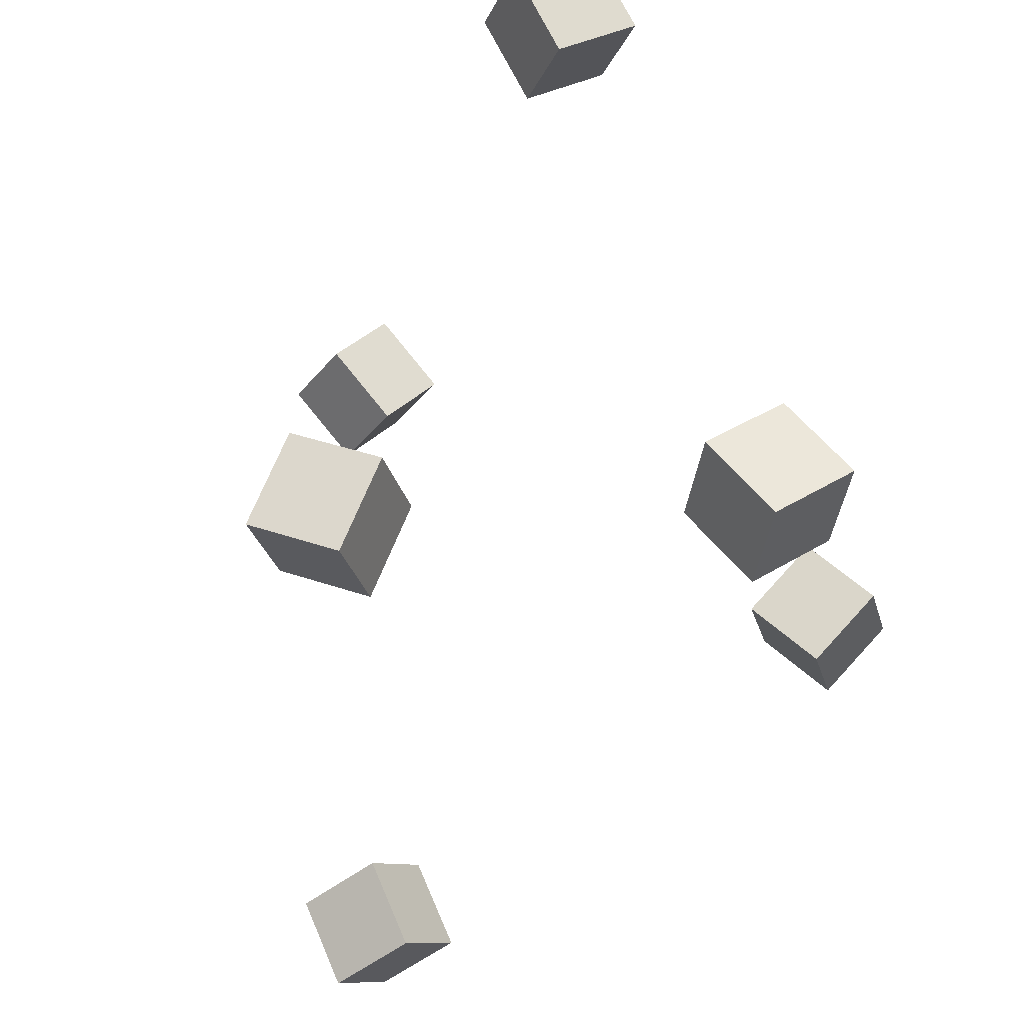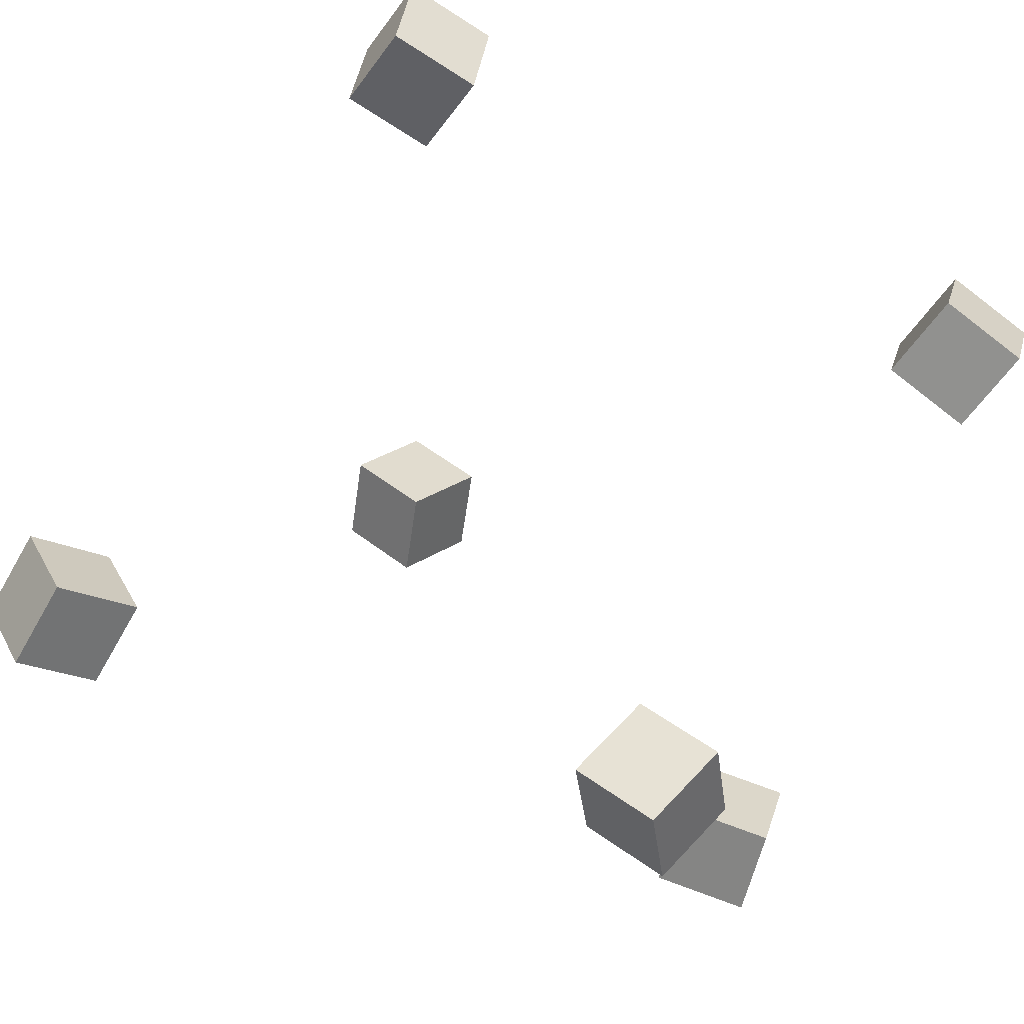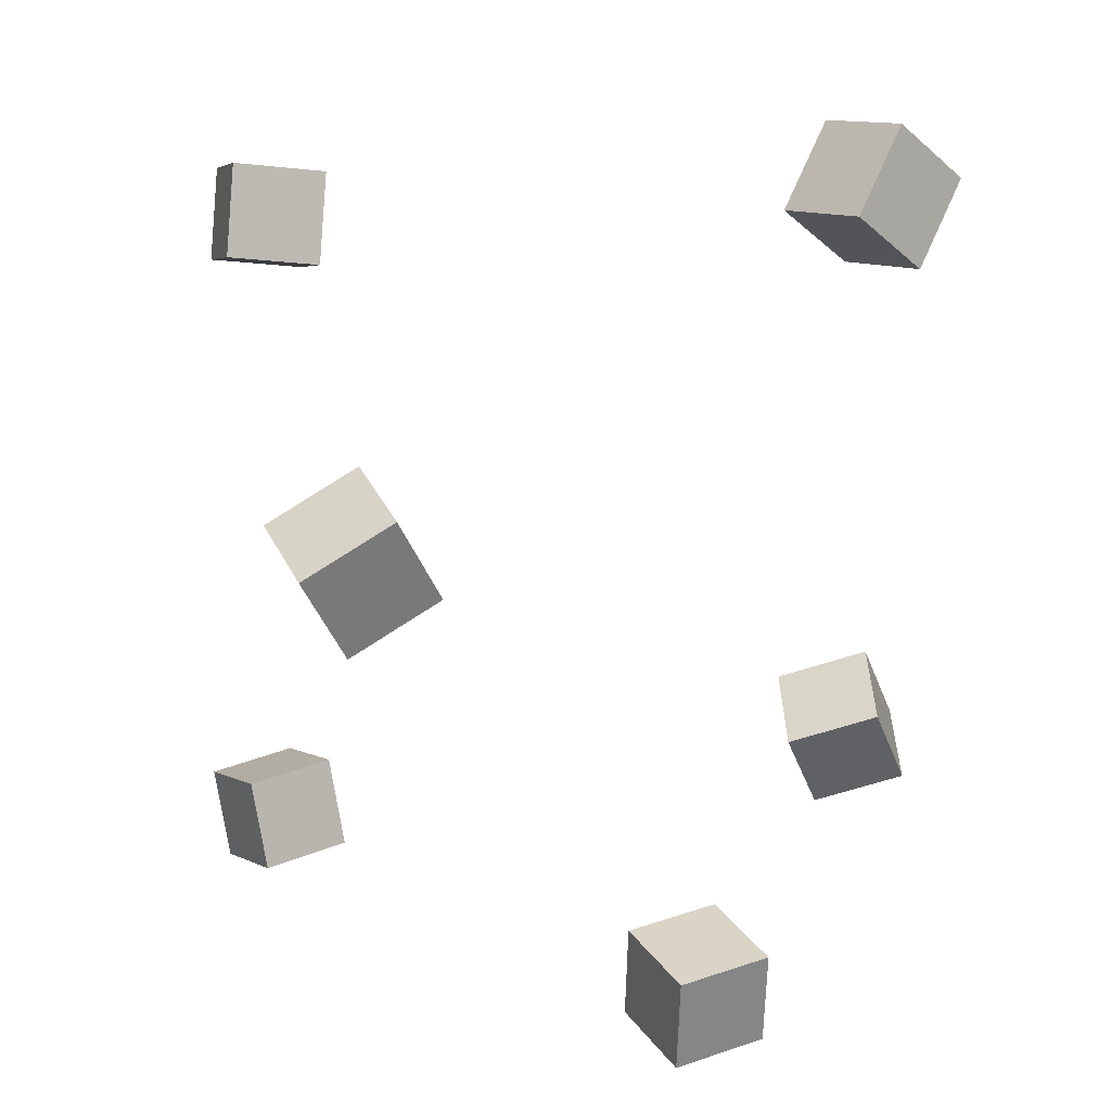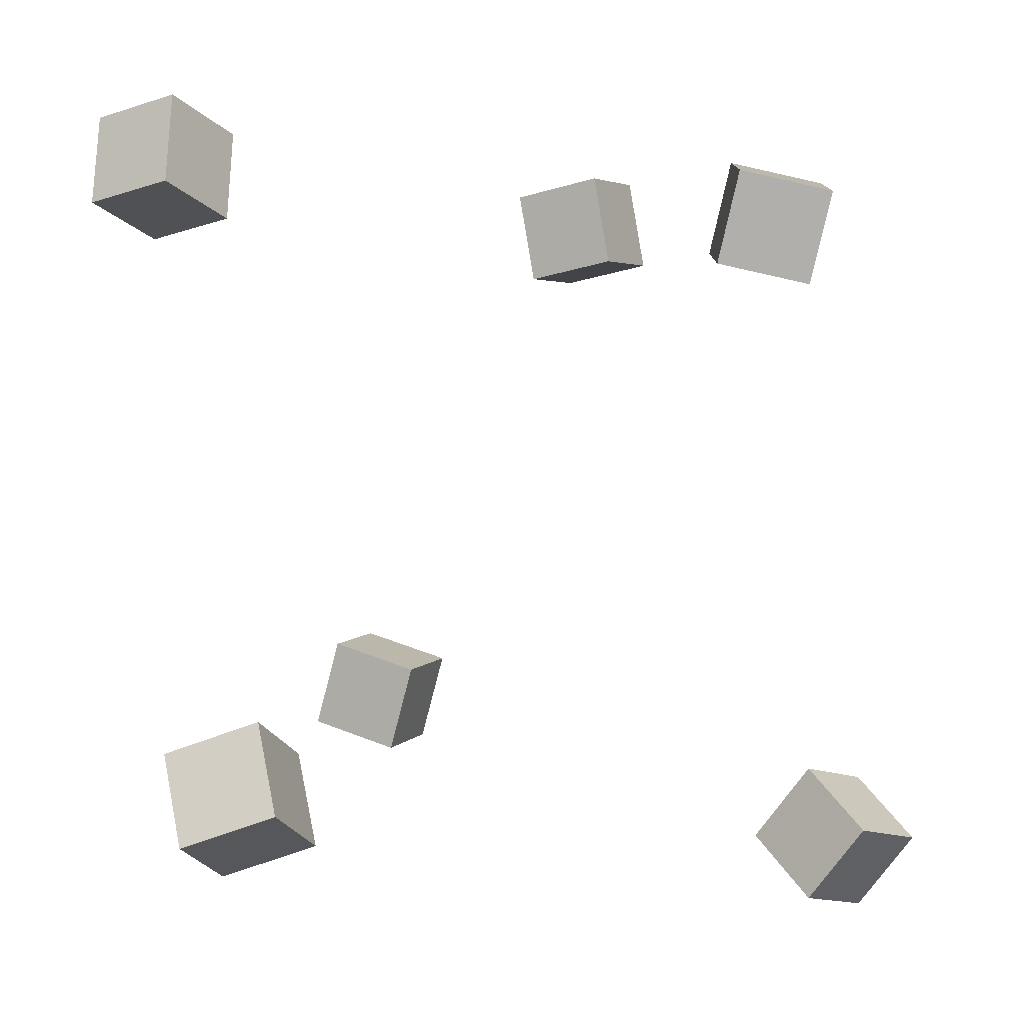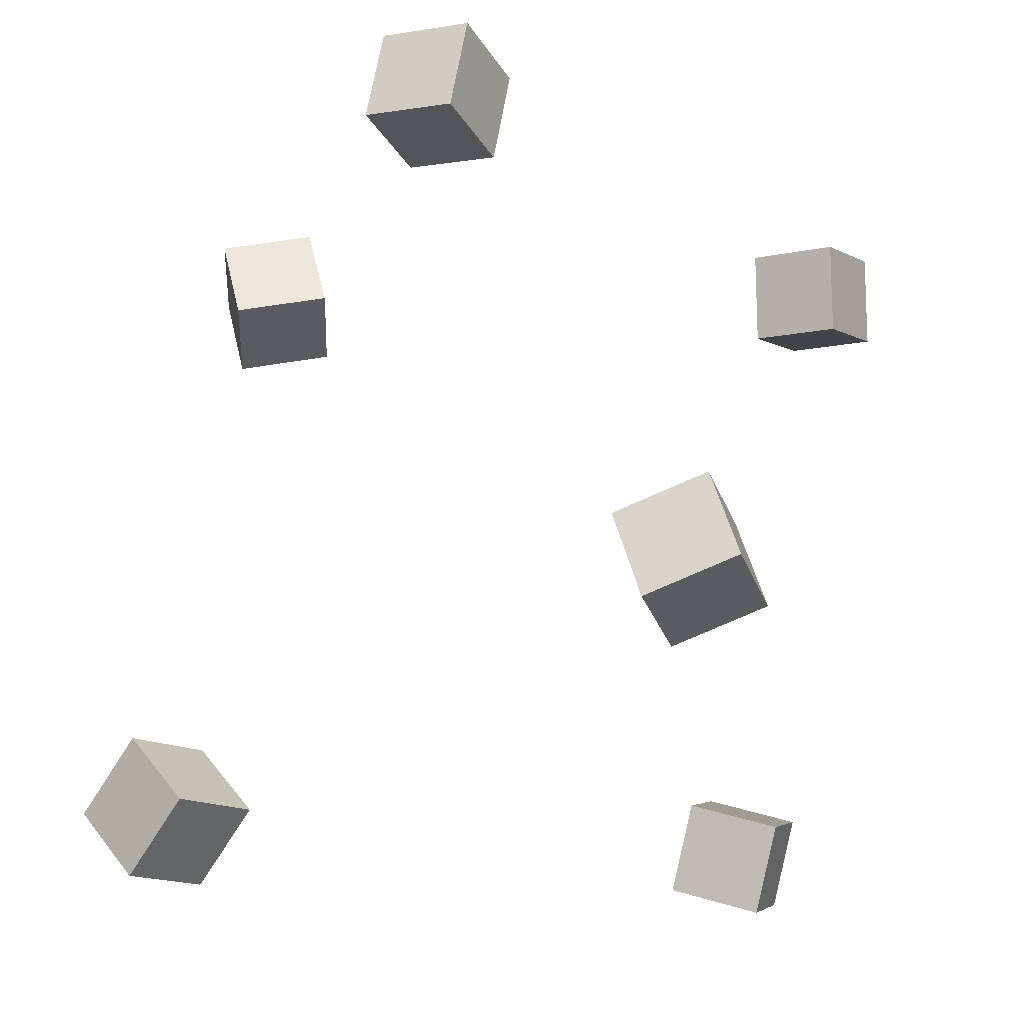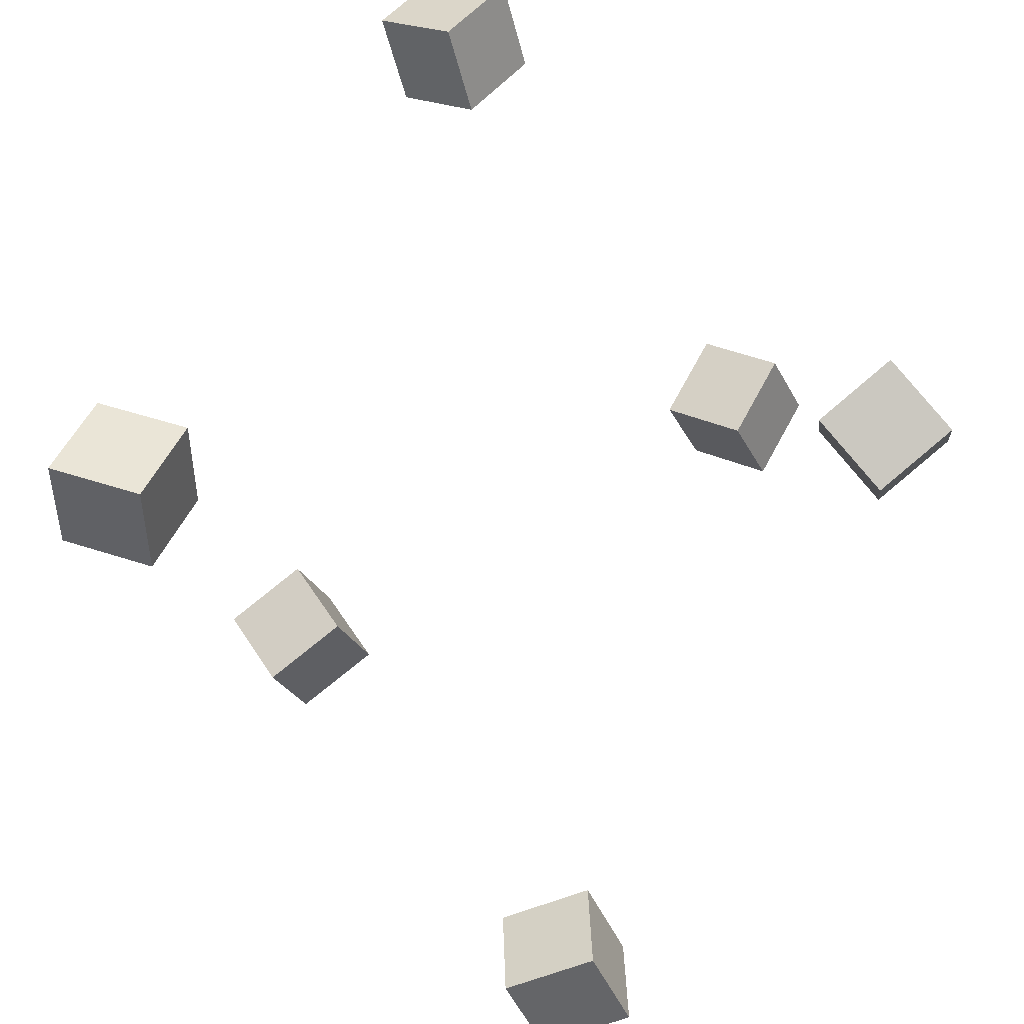
<metadata>
{"format":"obj","ext":"obj","renderer":"f3d","projection":"perspective","resolution":1024,"background":"white","views":[{"elev":54.8,"azim":113.3,"up":"+Y"},{"elev":54.9,"azim":119.0,"up":"+Z"},{"elev":-56.7,"azim":7.9,"up":"+Z"},{"elev":2.1,"azim":-2.0,"up":"+Y"},{"elev":-29.3,"azim":176.6,"up":"+Y"},{"elev":77.9,"azim":38.2,"up":"+Z"}]}
</metadata>
<code>
v -0.2157 -0.2938 0.2986
v -0.2465 -0.2568 0.373
v -0.2324 -0.2191 0.2546
v -0.2632 -0.1822 0.3291
v -0.1341 -0.2643 0.3177
v -0.1649 -0.2274 0.3921
v -0.1508 -0.1896 0.2737
v -0.1816 -0.1527 0.3482
f 1.0 7.0 5.0
f 1.0 3.0 7.0
f 1.0 4.0 3.0
f 1.0 2.0 4.0
f 3.0 8.0 7.0
f 3.0 4.0 8.0
f 5.0 7.0 8.0
f 5.0 8.0 6.0
f 1.0 5.0 6.0
f 1.0 6.0 2.0
f 2.0 6.0 8.0
f 2.0 8.0 4.0
v 0.1067 0.3408 -0.2942
v 0.06317 0.3409 -0.2164
v 0.1832 0.3574 -0.2514
v 0.1397 0.3575 -0.1736
v 0.121 0.2536 -0.2861
v 0.07755 0.2536 -0.2083
v 0.1976 0.2702 -0.2433
v 0.1541 0.2702 -0.1655
f 9.0 15.0 13.0
f 9.0 11.0 15.0
f 9.0 12.0 11.0
f 9.0 10.0 12.0
f 11.0 16.0 15.0
f 11.0 12.0 16.0
f 13.0 15.0 16.0
f 13.0 16.0 14.0
f 9.0 13.0 14.0
f 9.0 14.0 10.0
f 10.0 14.0 16.0
f 10.0 16.0 12.0
v 0.236 0.2648 0.0519
v 0.2338 0.25 0.1393
v 0.2551 0.3505 0.06688
v 0.2528 0.3358 0.1542
v 0.3229 0.2457 0.05089
v 0.3207 0.2309 0.1383
v 0.3419 0.3314 0.06588
v 0.3397 0.3167 0.1532
f 17.0 23.0 21.0
f 17.0 19.0 23.0
f 17.0 20.0 19.0
f 17.0 18.0 20.0
f 19.0 24.0 23.0
f 19.0 20.0 24.0
f 21.0 23.0 24.0
f 21.0 24.0 22.0
f 17.0 21.0 22.0
f 17.0 22.0 18.0
f 18.0 22.0 24.0
f 18.0 24.0 20.0
v 0.387 -0.371 0.03476
v 0.3281 -0.3537 0.09768
v 0.3429 -0.3193 -0.02079
v 0.284 -0.302 0.04213
v 0.435 -0.3021 0.06073
v 0.3761 -0.2847 0.1237
v 0.3909 -0.2504 0.005184
v 0.332 -0.2331 0.0681
f 25.0 31.0 29.0
f 25.0 27.0 31.0
f 25.0 28.0 27.0
f 25.0 26.0 28.0
f 27.0 32.0 31.0
f 27.0 28.0 32.0
f 29.0 31.0 32.0
f 29.0 32.0 30.0
f 25.0 29.0 30.0
f 25.0 30.0 26.0
f 26.0 30.0 32.0
f 26.0 32.0 28.0
v -0.272 0.3195 0.2057
v -0.2684 0.4006 0.1729
v -0.3436 0.3035 0.1582
v -0.34 0.3845 0.1254
v -0.2217 0.2905 0.1397
v -0.2181 0.3716 0.1069
v -0.2934 0.2745 0.09222
v -0.2897 0.3556 0.05938
f 33.0 39.0 37.0
f 33.0 35.0 39.0
f 33.0 36.0 35.0
f 33.0 34.0 36.0
f 35.0 40.0 39.0
f 35.0 36.0 40.0
f 37.0 39.0 40.0
f 37.0 40.0 38.0
f 33.0 37.0 38.0
f 33.0 38.0 34.0
f 34.0 38.0 40.0
f 34.0 40.0 36.0
v -0.04126 -0.2408 -0.2803
v -0.075 -0.2452 -0.1981
v -0.12 -0.2158 -0.3113
v -0.1538 -0.2202 -0.229
v -0.01958 -0.1561 -0.2669
v -0.05332 -0.1605 -0.1847
v -0.09836 -0.1311 -0.2979
v -0.1321 -0.1354 -0.2157
f 41.0 47.0 45.0
f 41.0 43.0 47.0
f 41.0 44.0 43.0
f 41.0 42.0 44.0
f 43.0 48.0 47.0
f 43.0 44.0 48.0
f 45.0 47.0 48.0
f 45.0 48.0 46.0
f 41.0 45.0 46.0
f 41.0 46.0 42.0
f 42.0 46.0 48.0
f 42.0 48.0 44.0

</code>
